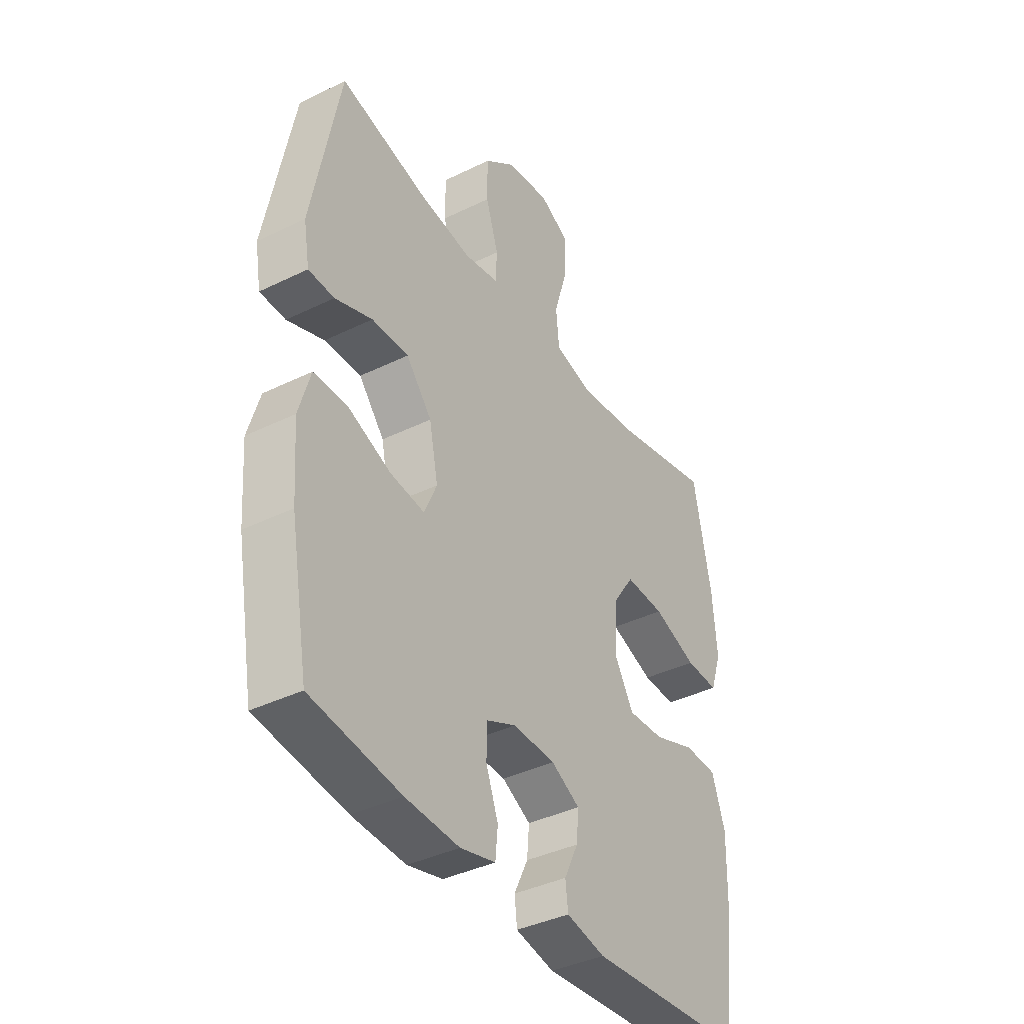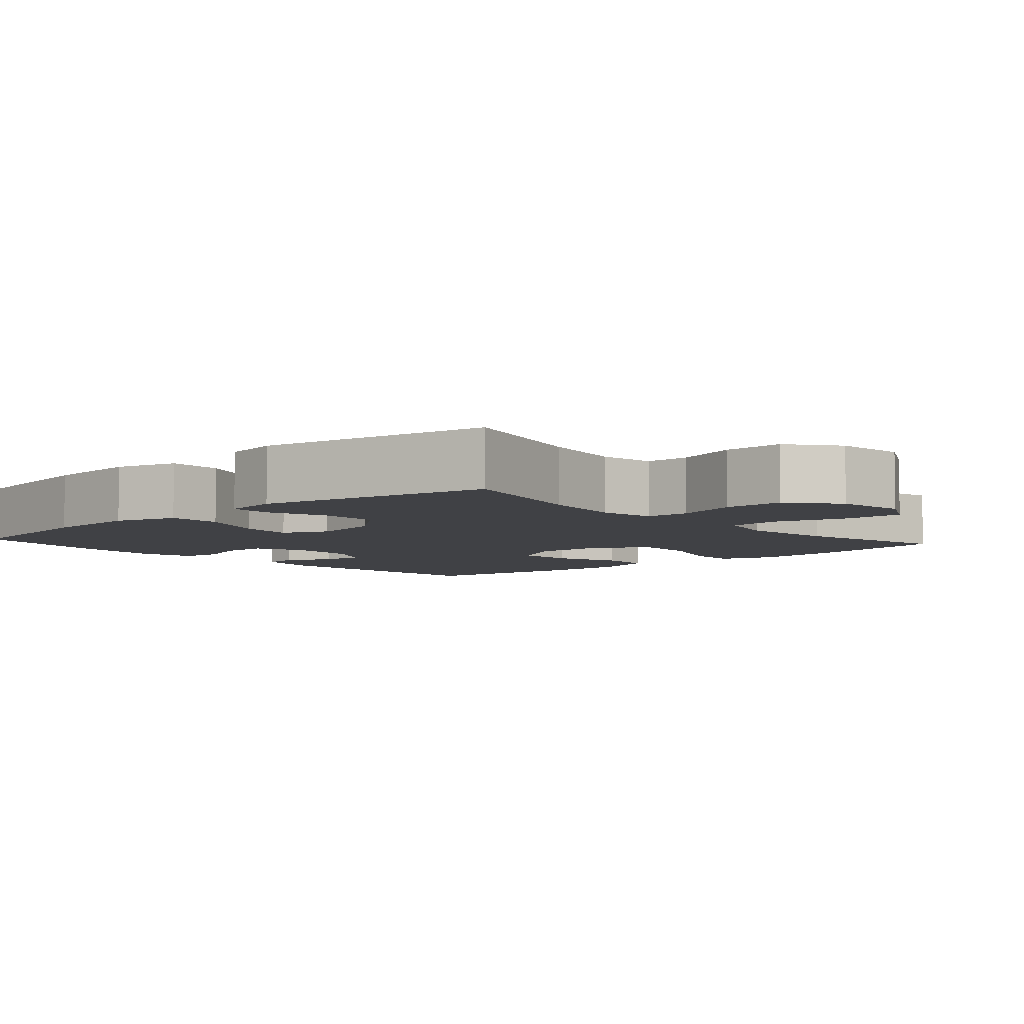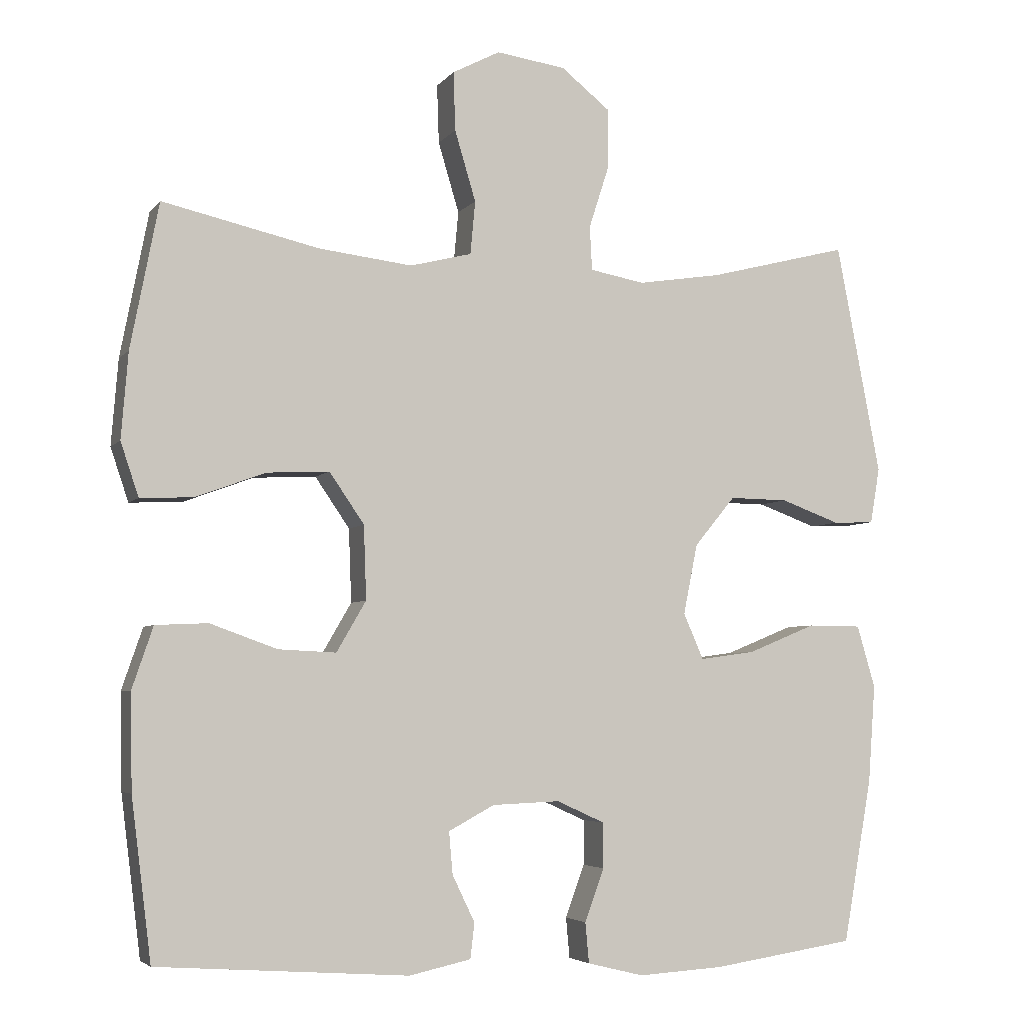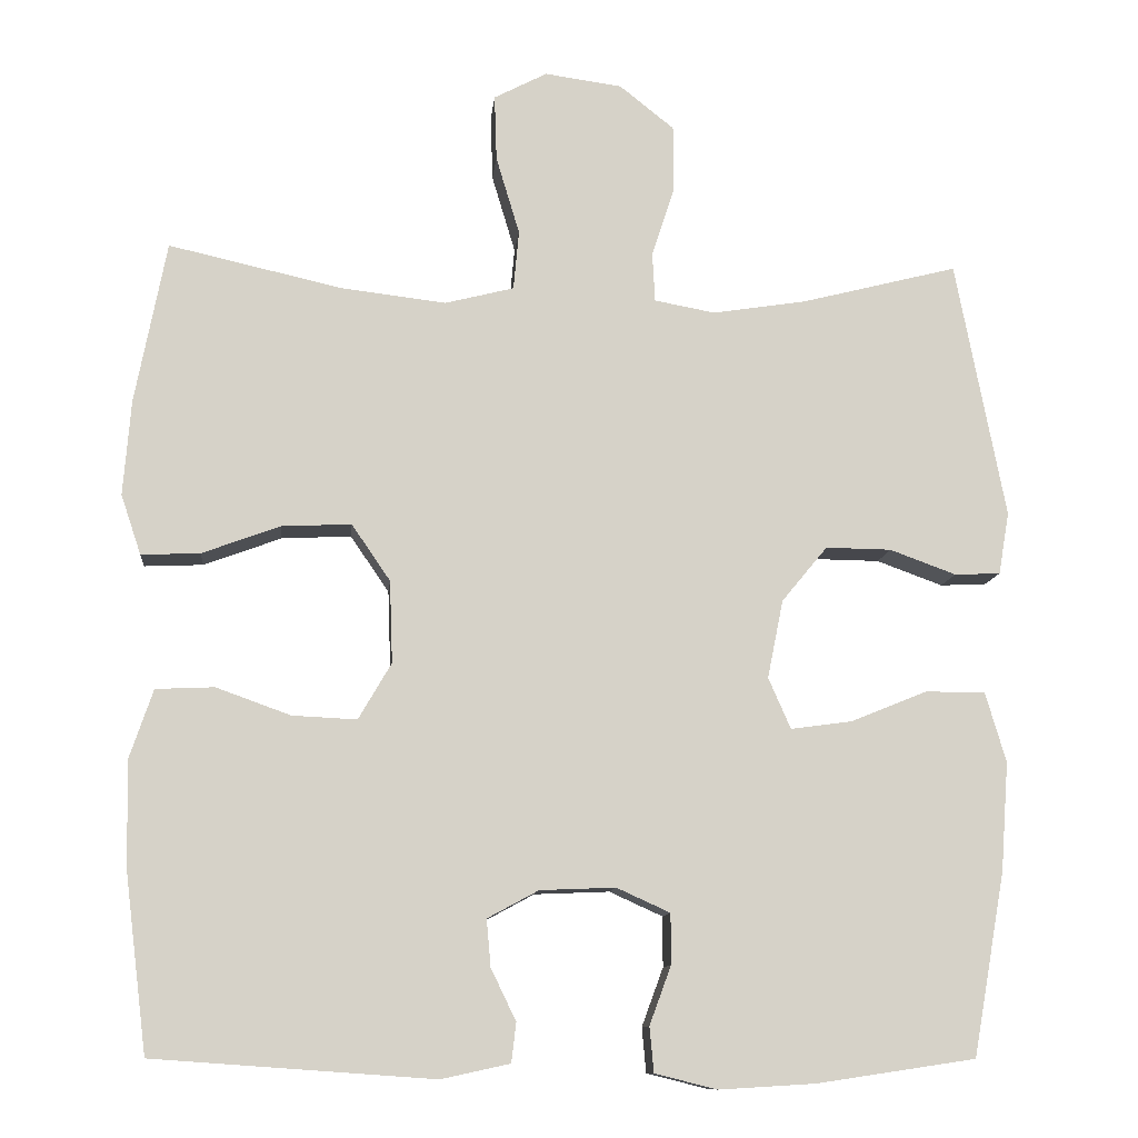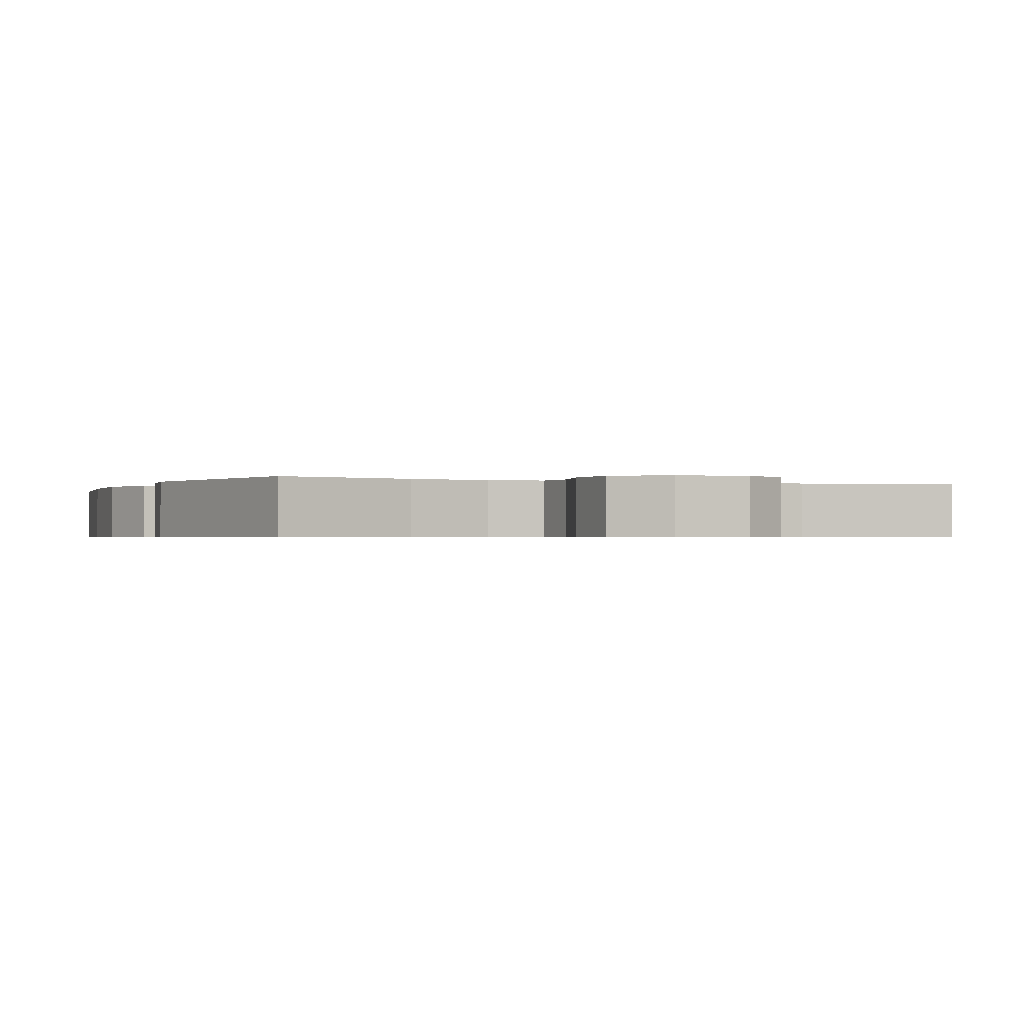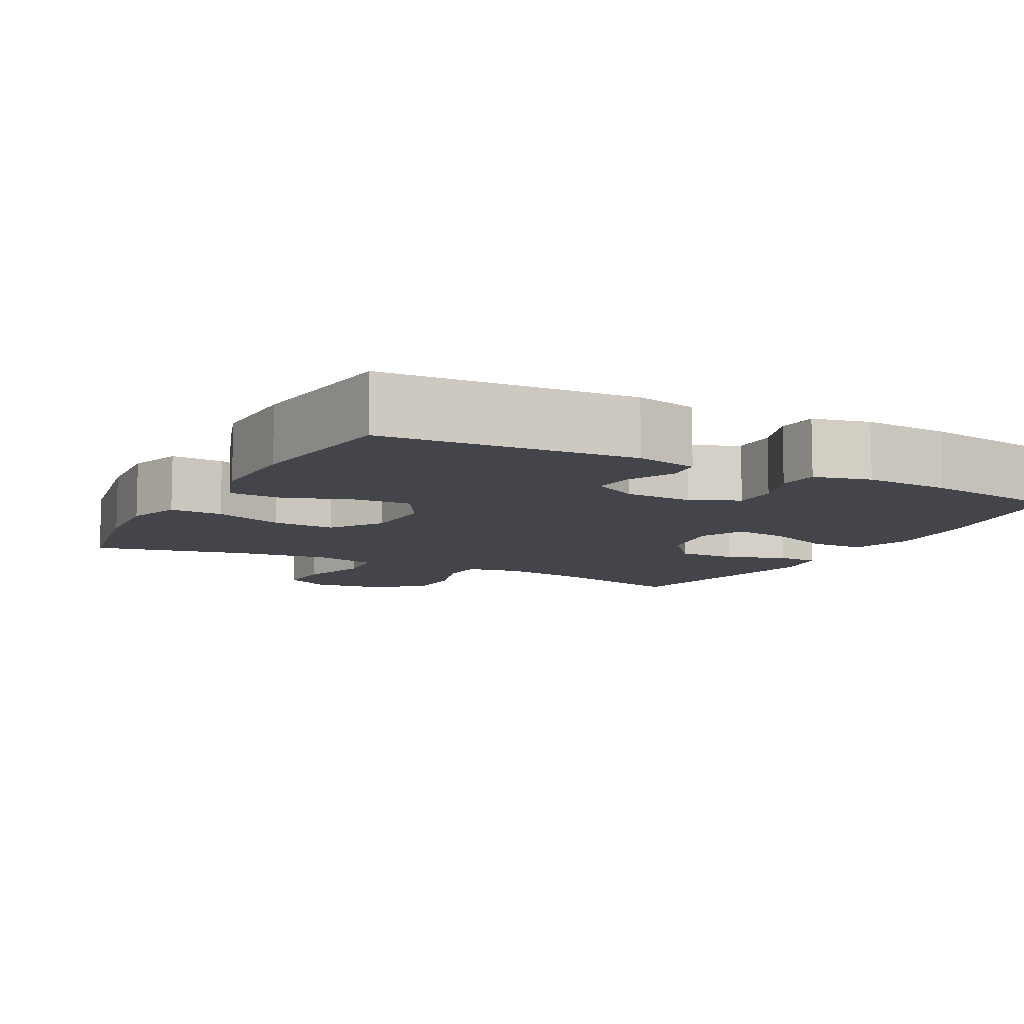
<metadata>
{"format":"obj","ext":"obj","renderer":"f3d","projection":"perspective","resolution":1024,"background":"white","views":[{"elev":-38.9,"azim":-58.4,"up":"+Z"},{"elev":-5.9,"azim":-48.3,"up":"+Y"},{"elev":-4.7,"azim":160.5,"up":"+Z"},{"elev":-10.9,"azim":174.5,"up":"+Z"},{"elev":-0.7,"azim":-24.1,"up":"+Y"},{"elev":-9.3,"azim":152.0,"up":"+Y"}]}
</metadata>
<code>
o path8608
v -0.5538 0.0375 0.1546
v -0.5404 0.0375 0.07708
v -0.4833 0.0375 0.07481
v -0.4007 0.0375 0.1051
v -0.3192 0.0375 0.1062
v -0.2622 0.0375 0.03731
v -0.2426 0.0375 -0.06011
v -0.2703 0.0375 -0.1238
v -0.347 0.0375 -0.1134
v -0.4421 0.0375 -0.07463
v -0.5166 0.0375 -0.07532
v -0.5421 0.0375 -0.1621
v -0.5322 0.0375 -0.2976
v -0.4918 0.0375 -0.5253
v -0.2935 0.0375 -0.5549
v -0.1746 0.0375 -0.5621
v -0.09669 0.0375 -0.5428
v -0.09154 0.0375 -0.4867
v -0.1184 0.0375 -0.4137
v -0.1183 0.0375 -0.351
v -0.05179 0.0375 -0.3208
v 0.04234 0.0375 -0.3246
v 0.1059 0.0375 -0.359
v 0.1007 0.0375 -0.4175
v 0.06956 0.0375 -0.482
v 0.07529 0.0375 -0.5311
v 0.1611 0.0375 -0.5498
v 0.5099 0.0375 -0.5253
v 0.5376 0.0375 -0.3032
v 0.5404 0.0375 -0.1706
v 0.5112 0.0375 -0.08475
v 0.4383 0.0375 -0.08151
v 0.3454 0.0375 -0.115
v 0.265 0.0375 -0.1189
v 0.224 0.0375 -0.04852
v 0.2277 0.0375 0.05386
v 0.2759 0.0375 0.1242
v 0.3628 0.0375 0.12
v 0.46 0.0375 0.08408
v 0.5334 0.0375 0.08096
v 0.5584 0.0375 0.1555
v 0.5489 0.0375 0.2748
v 0.5099 0.0375 0.4766
v 0.2929 0.0375 0.4273
v 0.1626 0.0375 0.4119
v 0.07665 0.0375 0.4336
v 0.06983 0.0375 0.5078
v 0.09909 0.0375 0.6056
v 0.1018 0.0375 0.6877
v 0.03564 0.0375 0.7222
v -0.06083 0.0375 0.7087
v -0.1287 0.0375 0.6545
v -0.1289 0.0375 0.5709
v -0.1009 0.0375 0.4837
v -0.1042 0.0375 0.4227
v -0.1799 0.0375 0.4087
v -0.2965 0.0375 0.4269
v -0.4918 0.0375 0.4766
v -0.5538 -0.0375 0.1546
v -0.5404 -0.0375 0.07708
v -0.4833 -0.0375 0.07481
v -0.4007 -0.0375 0.1051
v -0.3192 -0.0375 0.1062
v -0.2622 -0.0375 0.03731
v -0.2426 -0.0375 -0.06011
v -0.2703 -0.0375 -0.1238
v -0.347 -0.0375 -0.1134
v -0.4421 -0.0375 -0.07463
v -0.5166 -0.0375 -0.07532
v -0.5421 -0.0375 -0.1621
v -0.5322 -0.0375 -0.2976
v -0.4918 -0.0375 -0.5253
v -0.2935 -0.0375 -0.5549
v -0.1746 -0.0375 -0.5621
v -0.09669 -0.0375 -0.5428
v -0.09154 -0.0375 -0.4867
v -0.1184 -0.0375 -0.4137
v -0.1183 -0.0375 -0.351
v -0.05179 -0.0375 -0.3208
v 0.04234 -0.0375 -0.3246
v 0.1059 -0.0375 -0.359
v 0.1007 -0.0375 -0.4175
v 0.06956 -0.0375 -0.482
v 0.07529 -0.0375 -0.5311
v 0.1611 -0.0375 -0.5498
v 0.5099 -0.0375 -0.5253
v 0.5376 -0.0375 -0.3032
v 0.5404 -0.0375 -0.1706
v 0.5112 -0.0375 -0.08475
v 0.4383 -0.0375 -0.08151
v 0.3454 -0.0375 -0.115
v 0.265 -0.0375 -0.1189
v 0.224 -0.0375 -0.04852
v 0.2277 -0.0375 0.05386
v 0.2759 -0.0375 0.1242
v 0.3628 -0.0375 0.12
v 0.46 -0.0375 0.08408
v 0.5334 -0.0375 0.08096
v 0.5584 -0.0375 0.1555
v 0.5489 -0.0375 0.2748
v 0.5099 -0.0375 0.4766
v 0.2929 -0.0375 0.4273
v 0.1626 -0.0375 0.4119
v 0.07665 -0.0375 0.4336
v 0.06983 -0.0375 0.5078
v 0.09909 -0.0375 0.6056
v 0.1018 -0.0375 0.6877
v 0.03564 -0.0375 0.7222
v -0.06083 -0.0375 0.7087
v -0.1287 -0.0375 0.6545
v -0.1289 -0.0375 0.5709
v -0.1009 -0.0375 0.4837
v -0.1042 -0.0375 0.4227
v -0.1799 -0.0375 0.4087
v -0.2965 -0.0375 0.4269
v -0.4918 -0.0375 0.4766
v -0.5538 0.0375 0.1546
v -0.5404 0.0375 0.07708
v -0.5404 0.0375 0.07708
v -0.5166 0.0375 -0.07532
v -0.5166 0.0375 -0.07532
v -0.5421 0.0375 -0.1621
v -0.5322 0.0375 -0.2976
v -0.4833 0.0375 0.07481
v -0.4421 0.0375 -0.07463
v -0.4918 0.0375 0.4766
v -0.4918 0.0375 0.4766
v -0.4918 0.0375 -0.5253
v -0.4918 0.0375 -0.5253
v -0.4007 0.0375 0.1051
v -0.347 0.0375 -0.1134
v -0.2965 0.0375 0.4269
v -0.2935 0.0375 -0.5549
v -0.3192 0.0375 0.1062
v -0.2703 0.0375 -0.1238
v -0.2703 0.0375 -0.1238
v -0.2622 0.0375 0.03731
v -0.1799 0.0375 0.4087
v -0.1746 0.0375 -0.5621
v -0.2426 0.0375 -0.06011
v -0.1042 0.0375 0.4227
v -0.1042 0.0375 0.4227
v -0.1184 0.0375 -0.4137
v -0.1183 0.0375 -0.351
v -0.1183 0.0375 -0.351
v -0.09669 0.0375 -0.5428
v -0.09669 0.0375 -0.5428
v -0.1287 0.0375 0.6545
v -0.1289 0.0375 0.5709
v -0.1009 0.0375 0.4837
v -0.06083 0.0375 0.7087
v -0.09154 0.0375 -0.4867
v -0.05179 0.0375 -0.3208
v 0.03564 0.0375 0.7222
v 0.04234 0.0375 -0.3246
v 0.1018 0.0375 0.6877
v 0.1018 0.0375 0.6877
v 0.1059 0.0375 -0.359
v 0.1059 0.0375 -0.359
v 0.1007 0.0375 -0.4175
v 0.06956 0.0375 -0.482
v 0.07529 0.0375 -0.5311
v 0.07529 0.0375 -0.5311
v 0.09909 0.0375 0.6056
v 0.06983 0.0375 0.5078
v 0.07665 0.0375 0.4336
v 0.07665 0.0375 0.4336
v 0.1611 0.0375 -0.5498
v 0.1626 0.0375 0.4119
v 0.2929 0.0375 0.4273
v 0.224 0.0375 -0.04852
v 0.2277 0.0375 0.05386
v 0.265 0.0375 -0.1189
v 0.265 0.0375 -0.1189
v 0.2759 0.0375 0.1242
v 0.3454 0.0375 -0.115
v 0.3628 0.0375 0.12
v 0.4383 0.0375 -0.08151
v 0.46 0.0375 0.08408
v 0.5099 0.0375 0.4766
v 0.5099 0.0375 0.4766
v 0.5112 0.0375 -0.08475
v 0.5112 0.0375 -0.08475
v 0.5334 0.0375 0.08096
v 0.5334 0.0375 0.08096
v 0.5099 0.0375 -0.5253
v 0.5099 0.0375 -0.5253
v 0.5404 0.0375 -0.1706
v 0.5376 0.0375 -0.3032
v 0.5489 0.0375 0.2748
v 0.5584 0.0375 0.1555
v -0.5538 -0.0375 0.1546
v -0.5404 -0.0375 0.07708
v -0.5404 -0.0375 0.07708
v -0.5166 -0.0375 -0.07532
v -0.5166 -0.0375 -0.07532
v -0.5421 -0.0375 -0.1621
v -0.5322 -0.0375 -0.2976
v -0.4833 -0.0375 0.07481
v -0.4421 -0.0375 -0.07463
v -0.4918 -0.0375 0.4766
v -0.4918 -0.0375 0.4766
v -0.4918 -0.0375 -0.5253
v -0.4918 -0.0375 -0.5253
v -0.4007 -0.0375 0.1051
v -0.347 -0.0375 -0.1134
v -0.2965 -0.0375 0.4269
v -0.2935 -0.0375 -0.5549
v -0.3192 -0.0375 0.1062
v -0.2703 -0.0375 -0.1238
v -0.2703 -0.0375 -0.1238
v -0.2622 -0.0375 0.03731
v -0.1799 -0.0375 0.4087
v -0.1746 -0.0375 -0.5621
v -0.2426 -0.0375 -0.06011
v -0.1042 -0.0375 0.4227
v -0.1042 -0.0375 0.4227
v -0.1184 -0.0375 -0.4137
v -0.1183 -0.0375 -0.351
v -0.1183 -0.0375 -0.351
v -0.09669 -0.0375 -0.5428
v -0.09669 -0.0375 -0.5428
v -0.1287 -0.0375 0.6545
v -0.1289 -0.0375 0.5709
v -0.1009 -0.0375 0.4837
v -0.06083 -0.0375 0.7087
v -0.09154 -0.0375 -0.4867
v -0.05179 -0.0375 -0.3208
v 0.03564 -0.0375 0.7222
v 0.04234 -0.0375 -0.3246
v 0.1018 -0.0375 0.6877
v 0.1018 -0.0375 0.6877
v 0.1059 -0.0375 -0.359
v 0.1059 -0.0375 -0.359
v 0.1007 -0.0375 -0.4175
v 0.06956 -0.0375 -0.482
v 0.07529 -0.0375 -0.5311
v 0.07529 -0.0375 -0.5311
v 0.09909 -0.0375 0.6056
v 0.06983 -0.0375 0.5078
v 0.07665 -0.0375 0.4336
v 0.07665 -0.0375 0.4336
v 0.1611 -0.0375 -0.5498
v 0.1626 -0.0375 0.4119
v 0.2929 -0.0375 0.4273
v 0.224 -0.0375 -0.04852
v 0.2277 -0.0375 0.05386
v 0.265 -0.0375 -0.1189
v 0.265 -0.0375 -0.1189
v 0.2759 -0.0375 0.1242
v 0.3454 -0.0375 -0.115
v 0.3628 -0.0375 0.12
v 0.4383 -0.0375 -0.08151
v 0.46 -0.0375 0.08408
v 0.5099 -0.0375 0.4766
v 0.5099 -0.0375 0.4766
v 0.5112 -0.0375 -0.08475
v 0.5112 -0.0375 -0.08475
v 0.5334 -0.0375 0.08096
v 0.5334 -0.0375 0.08096
v 0.5099 -0.0375 -0.5253
v 0.5099 -0.0375 -0.5253
v 0.5404 -0.0375 -0.1706
v 0.5376 -0.0375 -0.3032
v 0.5489 -0.0375 0.2748
v 0.5584 -0.0375 0.1555
f 205 209 207
f 248 233 251
f 213 212 216
f 240 239 224
f 224 226 223
f 252 254 266
f 251 233 264
f 225 241 240
f 192 207 201
f 205 192 199
f 199 192 193
f 228 210 219
f 247 250 244
f 241 247 244
f 215 246 247
f 237 243 236
f 264 233 261
f 263 251 264
f 208 219 198
f 206 198 210
f 265 252 266
f 214 218 208
f 197 198 206
f 227 214 221
f 198 219 210
f 261 233 243
f 246 230 248
f 212 247 216
f 251 263 253
f 203 208 198
f 224 239 226
f 226 239 229
f 225 240 224
f 243 233 235
f 216 247 241
f 236 243 235
f 200 197 206
f 230 246 228
f 208 218 219
f 192 205 207
f 216 241 225
f 195 197 200
f 266 254 259
f 233 248 230
f 245 252 265
f 207 209 213
f 215 247 212
f 250 252 245
f 209 212 213
f 229 239 231
f 228 246 215
f 244 250 245
f 257 253 263
f 245 265 255
f 218 214 227
f 210 228 215
f 1 119 194 59
f 121 12 70 196
f 12 13 71 70
f 2 3 61 60
f 10 11 69 68
f 127 1 59 202
f 13 129 204 71
f 3 4 62 61
f 9 10 68 67
f 57 58 116 115
f 14 15 73 72
f 4 5 63 62
f 136 9 67 211
f 5 6 64 63
f 56 57 115 114
f 15 16 74 73
f 7 8 66 65
f 6 7 65 64
f 142 56 114 217
f 19 145 220 77
f 16 147 222 74
f 52 53 111 110
f 53 54 112 111
f 51 52 110 109
f 18 19 77 76
f 17 18 76 75
f 20 21 79 78
f 54 55 113 112
f 50 51 109 108
f 21 22 80 79
f 157 50 108 232
f 22 159 234 80
f 24 25 83 82
f 25 163 238 83
f 48 49 107 106
f 47 48 106 105
f 167 47 105 242
f 26 27 85 84
f 45 46 104 103
f 23 24 82 81
f 44 45 103 102
f 35 36 94 93
f 174 35 93 249
f 36 37 95 94
f 33 34 92 91
f 37 38 96 95
f 32 33 91 90
f 38 39 97 96
f 181 44 102 256
f 183 32 90 258
f 39 185 260 97
f 27 187 262 85
f 30 31 89 88
f 29 30 88 87
f 28 29 87 86
f 42 43 101 100
f 41 42 100 99
f 40 41 99 98
f 130 132 134
f 173 176 158
f 138 141 137
f 165 149 164
f 149 148 151
f 177 191 179
f 176 189 158
f 150 165 166
f 117 126 132
f 130 124 117
f 124 118 117
f 153 144 135
f 172 169 175
f 166 169 172
f 140 172 171
f 162 161 168
f 189 186 158
f 188 189 176
f 133 123 144
f 131 135 123
f 190 191 177
f 139 133 143
f 122 131 123
f 152 146 139
f 123 135 144
f 186 168 158
f 171 173 155
f 137 141 172
f 176 178 188
f 128 123 133
f 149 151 164
f 151 154 164
f 150 149 165
f 168 160 158
f 141 166 172
f 161 160 168
f 125 131 122
f 155 153 171
f 133 144 143
f 117 132 130
f 141 150 166
f 120 125 122
f 191 184 179
f 158 155 173
f 170 190 177
f 132 138 134
f 140 137 172
f 175 170 177
f 134 138 137
f 154 156 164
f 153 140 171
f 169 170 175
f 182 188 178
f 170 180 190
f 143 152 139
f 135 140 153

</code>
